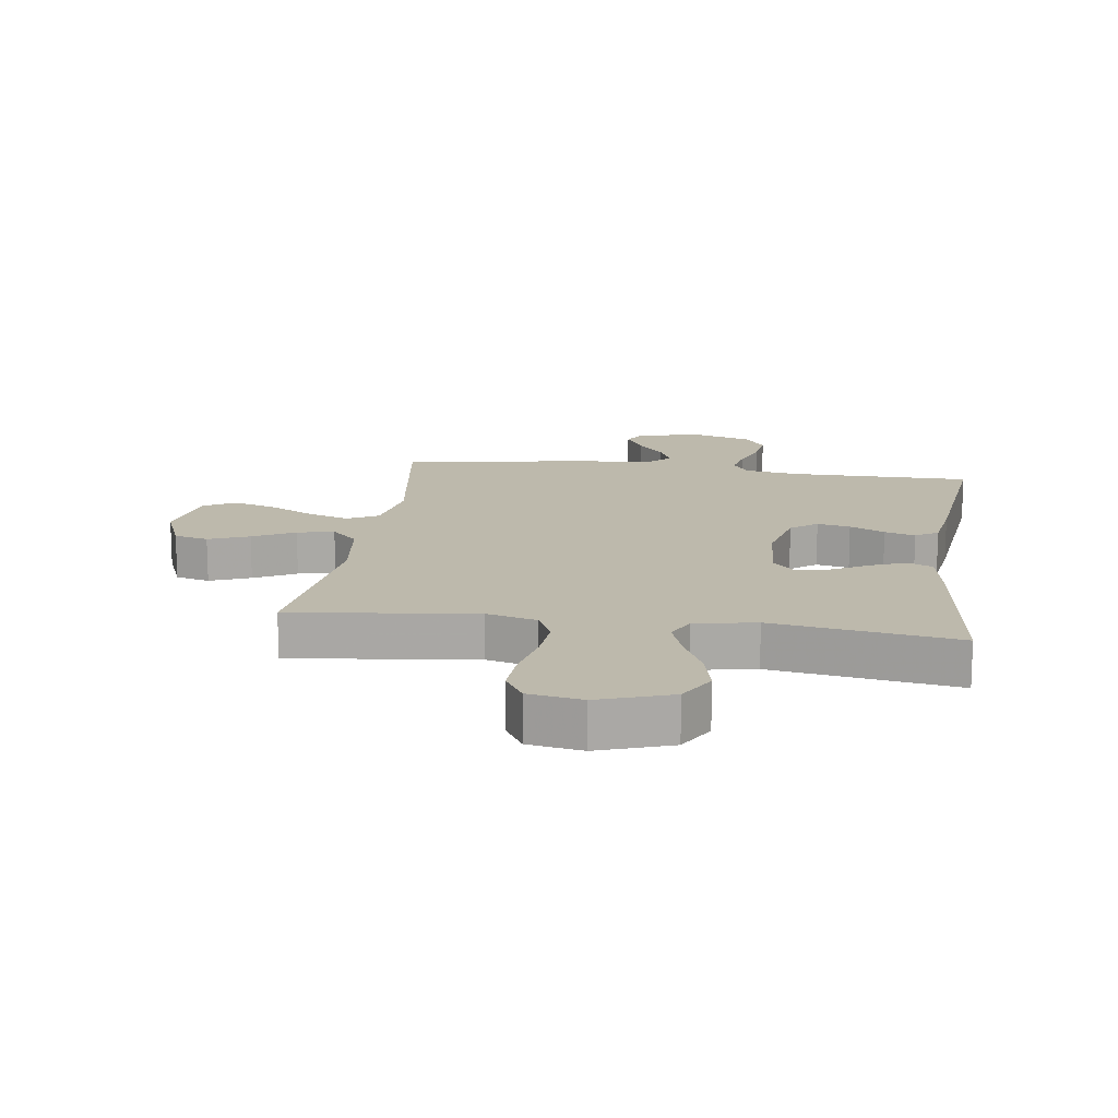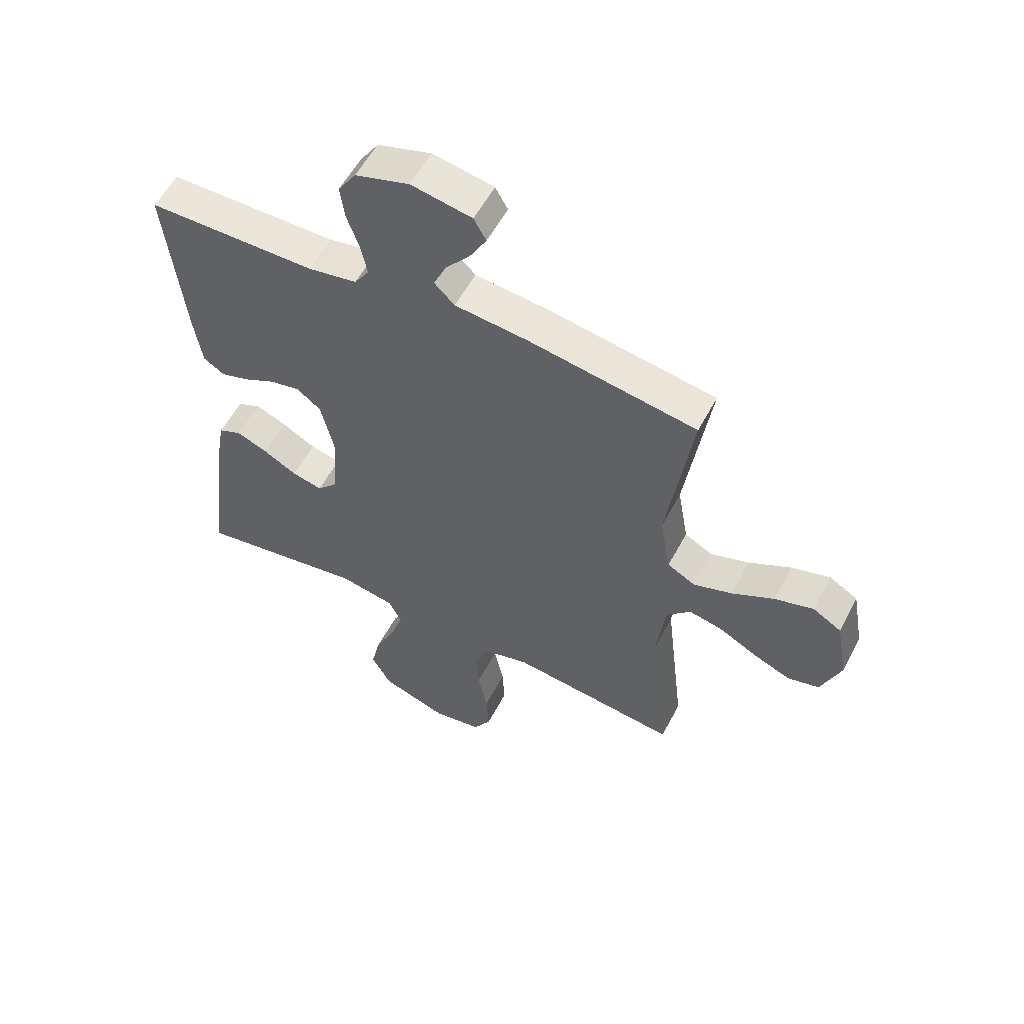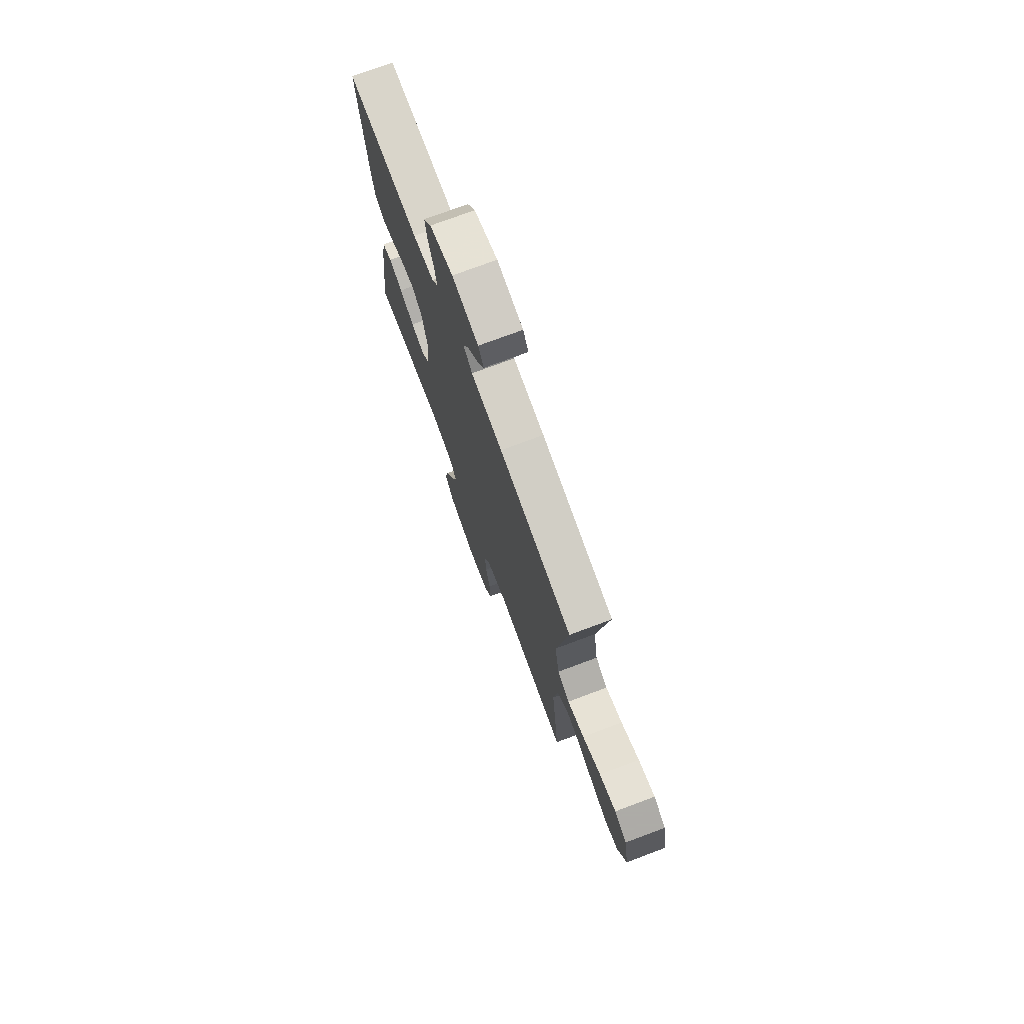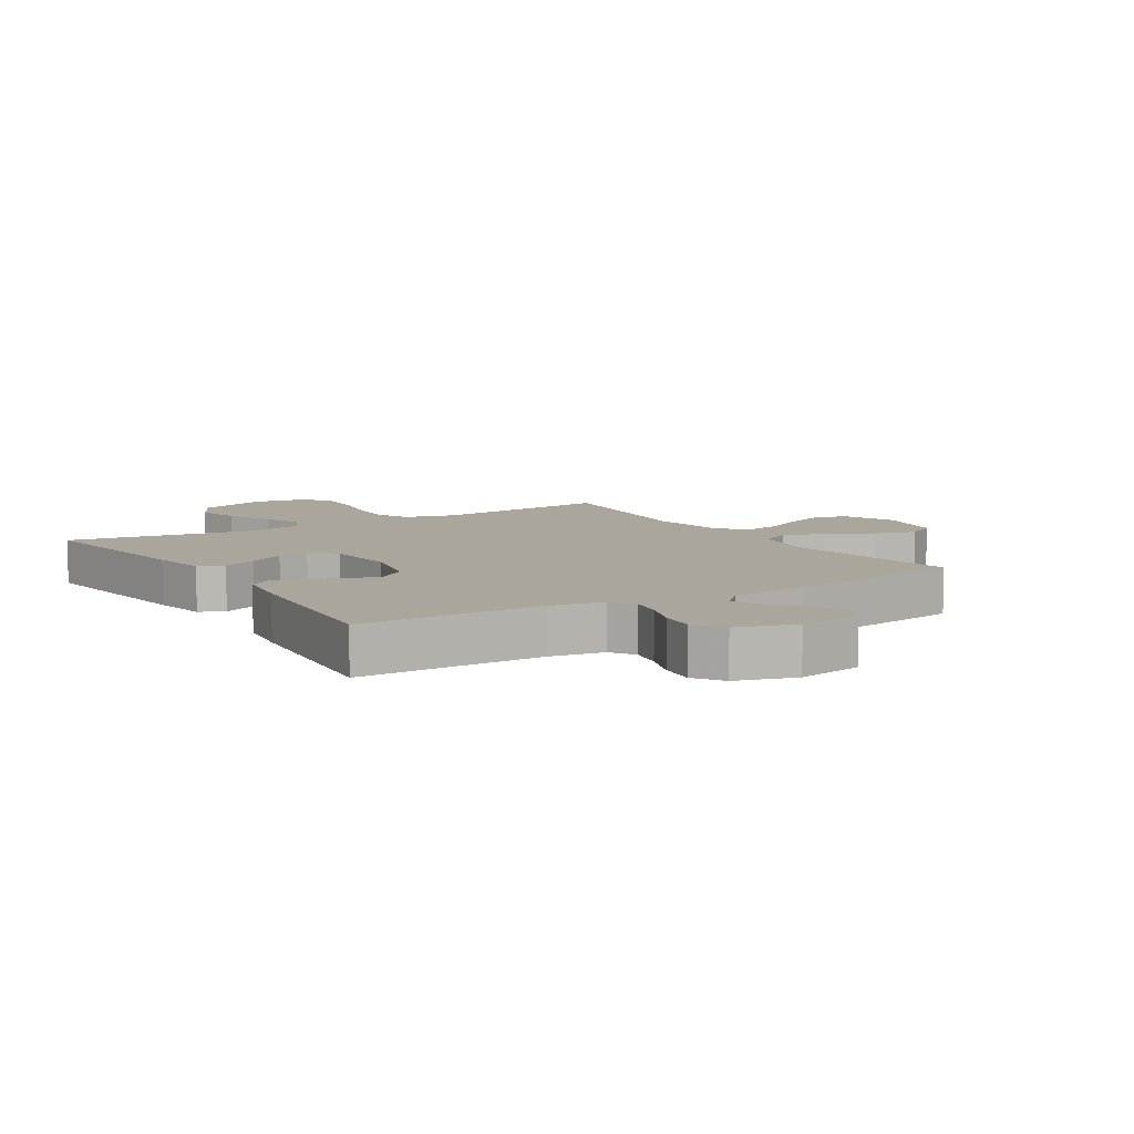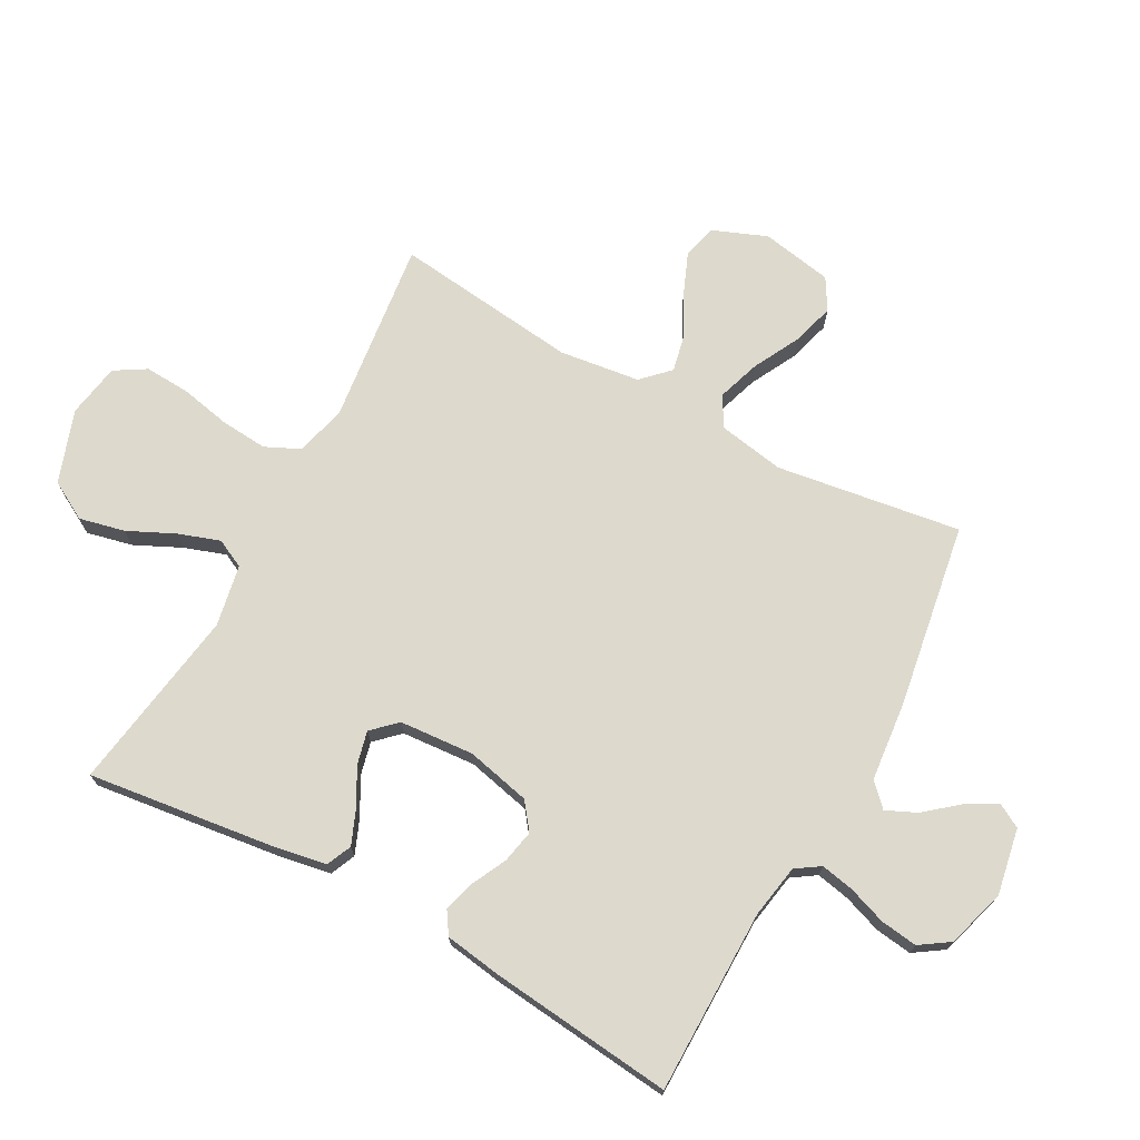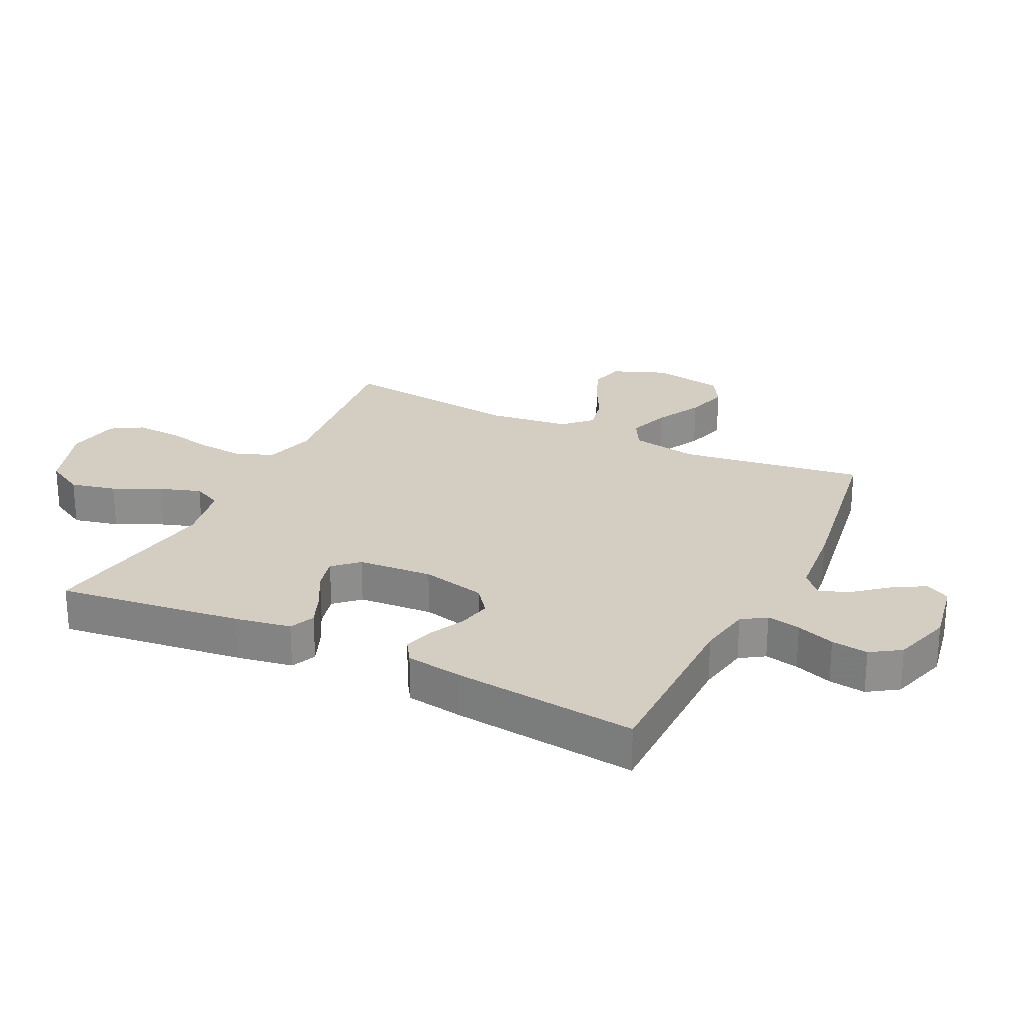
<metadata>
{"format":"obj","ext":"obj","renderer":"f3d","projection":"perspective","resolution":1024,"background":"white","views":[{"elev":15.0,"azim":-171.9,"up":"+Y"},{"elev":56.3,"azim":27.6,"up":"+Z"},{"elev":74.8,"azim":69.5,"up":"+Z"},{"elev":8.0,"azim":-32.0,"up":"+Y"},{"elev":71.9,"azim":-61.4,"up":"+Y"},{"elev":25.1,"azim":-63.9,"up":"+Y"}]}
</metadata>
<code>
v 0.5 0.07 -0.5
v 0.2 0.07 -0.464
v 0.118 0.07 -0.486
v 0.092 0.07 -0.542
v 0.098 0.07 -0.618
v 0.115 0.07 -0.7
v 0.119 0.07 -0.774
v 0.088 0.07 -0.825
v 0 0.07 -0.84
v -0.118 0.07 -0.799
v -0.153 0.07 -0.736
v -0.136 0.07 -0.662
v -0.1 0.07 -0.586
v -0.077 0.07 -0.519
v -0.1 0.07 -0.472
v -0.2 0.07 -0.453
v -0.5 0.07 -0.5
v -0.462 0.07 -0.2
v -0.446 0.07 -0.109
v -0.405 0.07 -0.091
v -0.349 0.07 -0.114
v -0.289 0.07 -0.147
v -0.235 0.07 -0.16
v -0.198 0.07 -0.121
v -0.189 0.07 0
v -0.213 0.07 0.105
v -0.256 0.07 0.138
v -0.31 0.07 0.127
v -0.367 0.07 0.099
v -0.417 0.07 0.084
v -0.454 0.07 0.108
v -0.468 0.07 0.2
v -0.5 0.07 0.5
v -0.2 0.07 0.501
v -0.113 0.07 0.516
v -0.087 0.07 0.555
v -0.098 0.07 0.61
v -0.12 0.07 0.672
v -0.128 0.07 0.732
v -0.096 0.07 0.78
v 0 0.07 0.809
v 0.108 0.07 0.789
v 0.13 0.07 0.75
v 0.101 0.07 0.699
v 0.057 0.07 0.646
v 0.035 0.07 0.597
v 0.071 0.07 0.562
v 0.2 0.07 0.549
v 0.5 0.07 0.5
v 0.456 0.07 0.2
v 0.475 0.07 0.091
v 0.525 0.07 0.064
v 0.594 0.07 0.087
v 0.669 0.07 0.126
v 0.738 0.07 0.146
v 0.789 0.07 0.116
v 0.81 0.07 0
v 0.775 0.07 -0.088
v 0.719 0.07 -0.102
v 0.653 0.07 -0.075
v 0.585 0.07 -0.039
v 0.525 0.07 -0.026
v 0.482 0.07 -0.069
v 0.465 0.07 -0.2
v 0.5 0 -0.5
v 0.2 0 -0.464
v 0.118 0 -0.486
v 0.092 0 -0.542
v 0.098 0 -0.618
v 0.115 0 -0.7
v 0.119 0 -0.774
v 0.088 0 -0.825
v 0 0 -0.84
v -0.118 0 -0.799
v -0.153 0 -0.736
v -0.136 0 -0.662
v -0.1 0 -0.586
v -0.077 0 -0.519
v -0.1 0 -0.472
v -0.2 0 -0.453
v -0.5 0 -0.5
v -0.462 0 -0.2
v -0.446 0 -0.109
v -0.405 0 -0.091
v -0.349 0 -0.114
v -0.289 0 -0.147
v -0.235 0 -0.16
v -0.198 0 -0.121
v -0.189 0 0
v -0.213 0 0.105
v -0.256 0 0.138
v -0.31 0 0.127
v -0.367 0 0.099
v -0.417 0 0.084
v -0.454 0 0.108
v -0.468 0 0.2
v -0.5 0 0.5
v -0.2 0 0.501
v -0.113 0 0.516
v -0.087 0 0.555
v -0.098 0 0.61
v -0.12 0 0.672
v -0.128 0 0.732
v -0.096 0 0.78
v 0 0 0.809
v 0.108 0 0.789
v 0.13 0 0.75
v 0.101 0 0.699
v 0.057 0 0.646
v 0.035 0 0.597
v 0.071 0 0.562
v 0.2 0 0.549
v 0.5 0 0.5
v 0.456 0 0.2
v 0.475 0 0.091
v 0.525 0 0.064
v 0.594 0 0.087
v 0.669 0 0.126
v 0.738 0 0.146
v 0.789 0 0.116
v 0.81 0 0
v 0.775 0 -0.088
v 0.719 0 -0.102
v 0.653 0 -0.075
v 0.585 0 -0.039
v 0.525 0 -0.026
v 0.482 0 -0.069
v 0.465 0 -0.2
f 58 59 60 61
f 56 57 58 61
f 56 61 62
f 53 54 55 56
f 52 53 56 62
f 51 52 62 63
f 47 48 49 50
f 47 50 51 63
f 42 43 44 45
f 42 45 46
f 41 42 46
f 40 41 46
f 37 38 39 40
f 36 37 40 46
f 35 36 46 47
f 31 32 33 34
f 31 34 35
f 28 29 30 31
f 27 28 31 35
f 26 27 35 47
f 19 20 21 22
f 17 18 19 22
f 16 17 22 23
f 15 16 23 24
f 10 11 12 13
f 10 13 14
f 9 10 14
f 8 9 14
f 5 6 7 8
f 4 5 8 14
f 3 4 14 15
f 64 1 2
f 25 26 47 63
f 24 25 63 64
f 15 24 64
f 2 3 15 64
f 125 124 123 122
f 125 122 121 120
f 126 125 120
f 120 119 118 117
f 126 120 117 116
f 127 126 116 115
f 114 113 112 111
f 127 115 114 111
f 109 108 107 106
f 110 109 106
f 110 106 105
f 110 105 104
f 104 103 102 101
f 110 104 101 100
f 111 110 100 99
f 98 97 96 95
f 99 98 95
f 95 94 93 92
f 99 95 92 91
f 111 99 91 90
f 86 85 84 83
f 86 83 82 81
f 87 86 81 80
f 88 87 80 79
f 77 76 75 74
f 78 77 74
f 78 74 73
f 78 73 72
f 72 71 70 69
f 78 72 69 68
f 79 78 68 67
f 66 65 128
f 127 111 90 89
f 128 127 89 88
f 128 88 79
f 128 79 67 66
f 1 65 66 2
f 2 66 67 3
f 3 67 68 4
f 4 68 69 5
f 5 69 70 6
f 6 70 71 7
f 7 71 72 8
f 8 72 73 9
f 9 73 74 10
f 10 74 75 11
f 11 75 76 12
f 12 76 77 13
f 13 77 78 14
f 14 78 79 15
f 15 79 80 16
f 16 80 81 17
f 17 81 82 18
f 18 82 83 19
f 19 83 84 20
f 20 84 85 21
f 21 85 86 22
f 22 86 87 23
f 23 87 88 24
f 24 88 89 25
f 25 89 90 26
f 26 90 91 27
f 27 91 92 28
f 28 92 93 29
f 29 93 94 30
f 30 94 95 31
f 31 95 96 32
f 32 96 97 33
f 33 97 98 34
f 34 98 99 35
f 35 99 100 36
f 36 100 101 37
f 37 101 102 38
f 38 102 103 39
f 39 103 104 40
f 40 104 105 41
f 41 105 106 42
f 42 106 107 43
f 43 107 108 44
f 44 108 109 45
f 45 109 110 46
f 46 110 111 47
f 47 111 112 48
f 48 112 113 49
f 49 113 114 50
f 50 114 115 51
f 51 115 116 52
f 52 116 117 53
f 53 117 118 54
f 54 118 119 55
f 55 119 120 56
f 56 120 121 57
f 57 121 122 58
f 58 122 123 59
f 59 123 124 60
f 60 124 125 61
f 61 125 126 62
f 62 126 127 63
f 63 127 128 64
f 64 128 65 1

</code>
